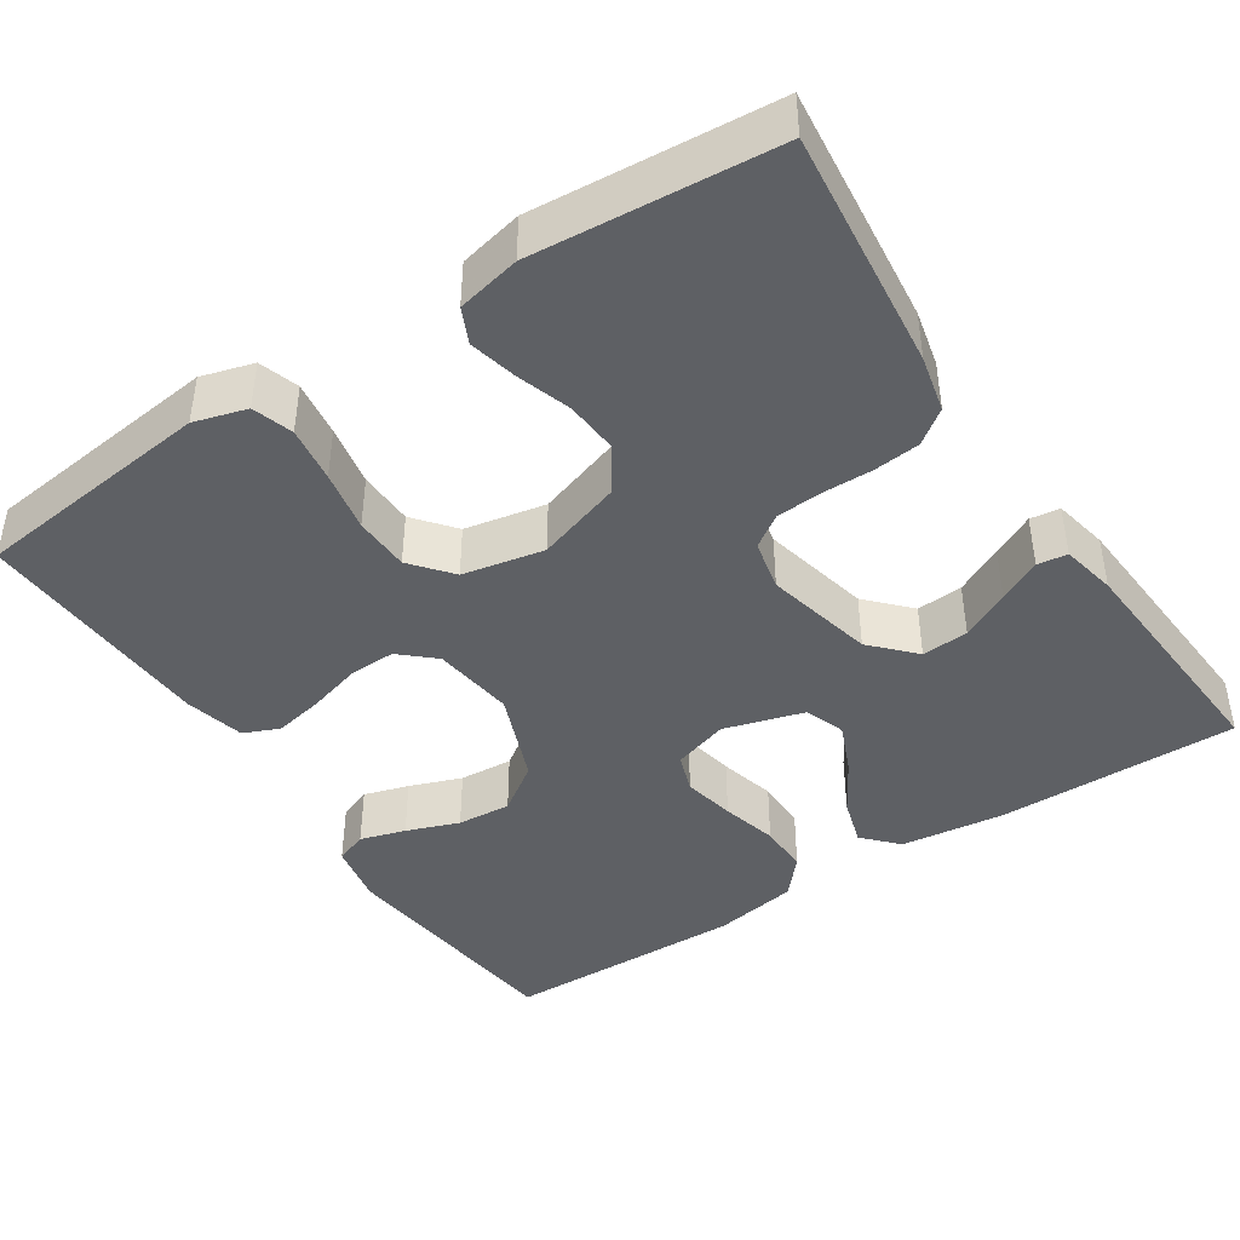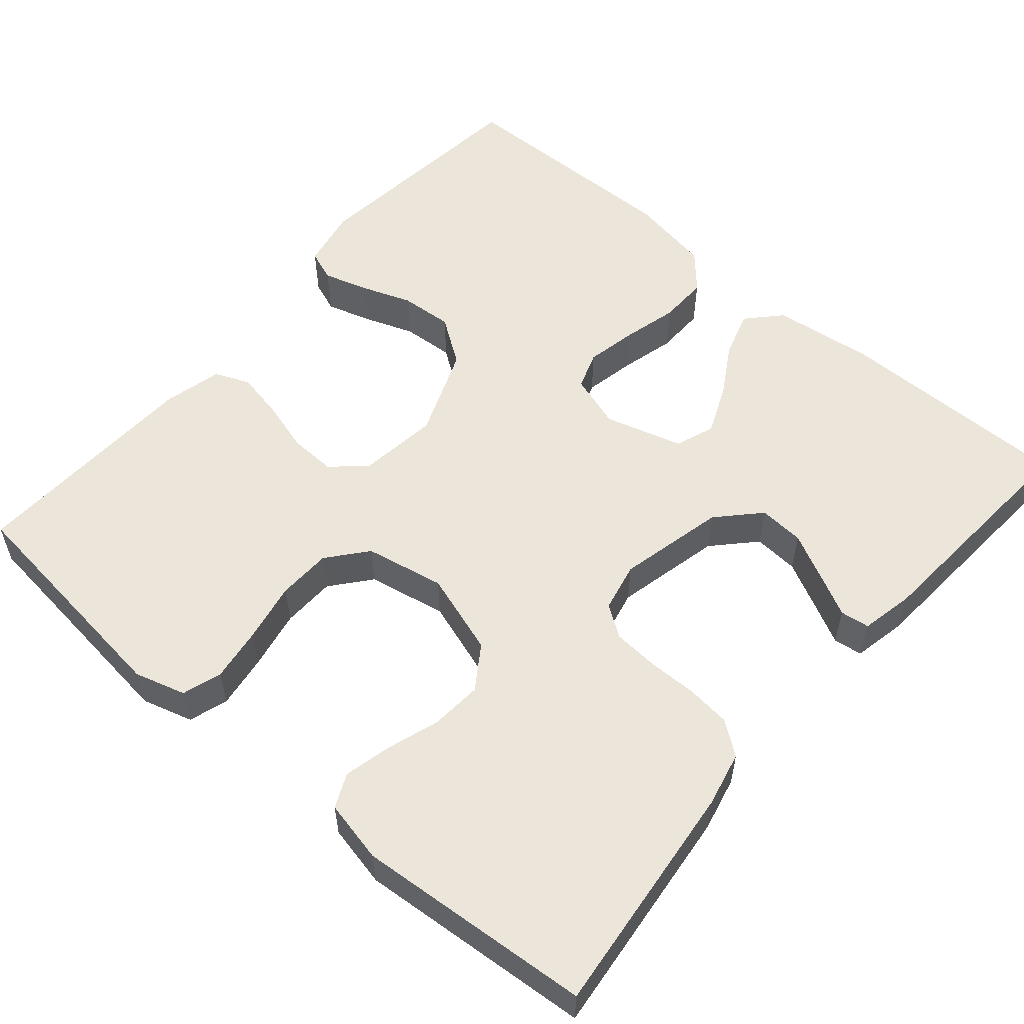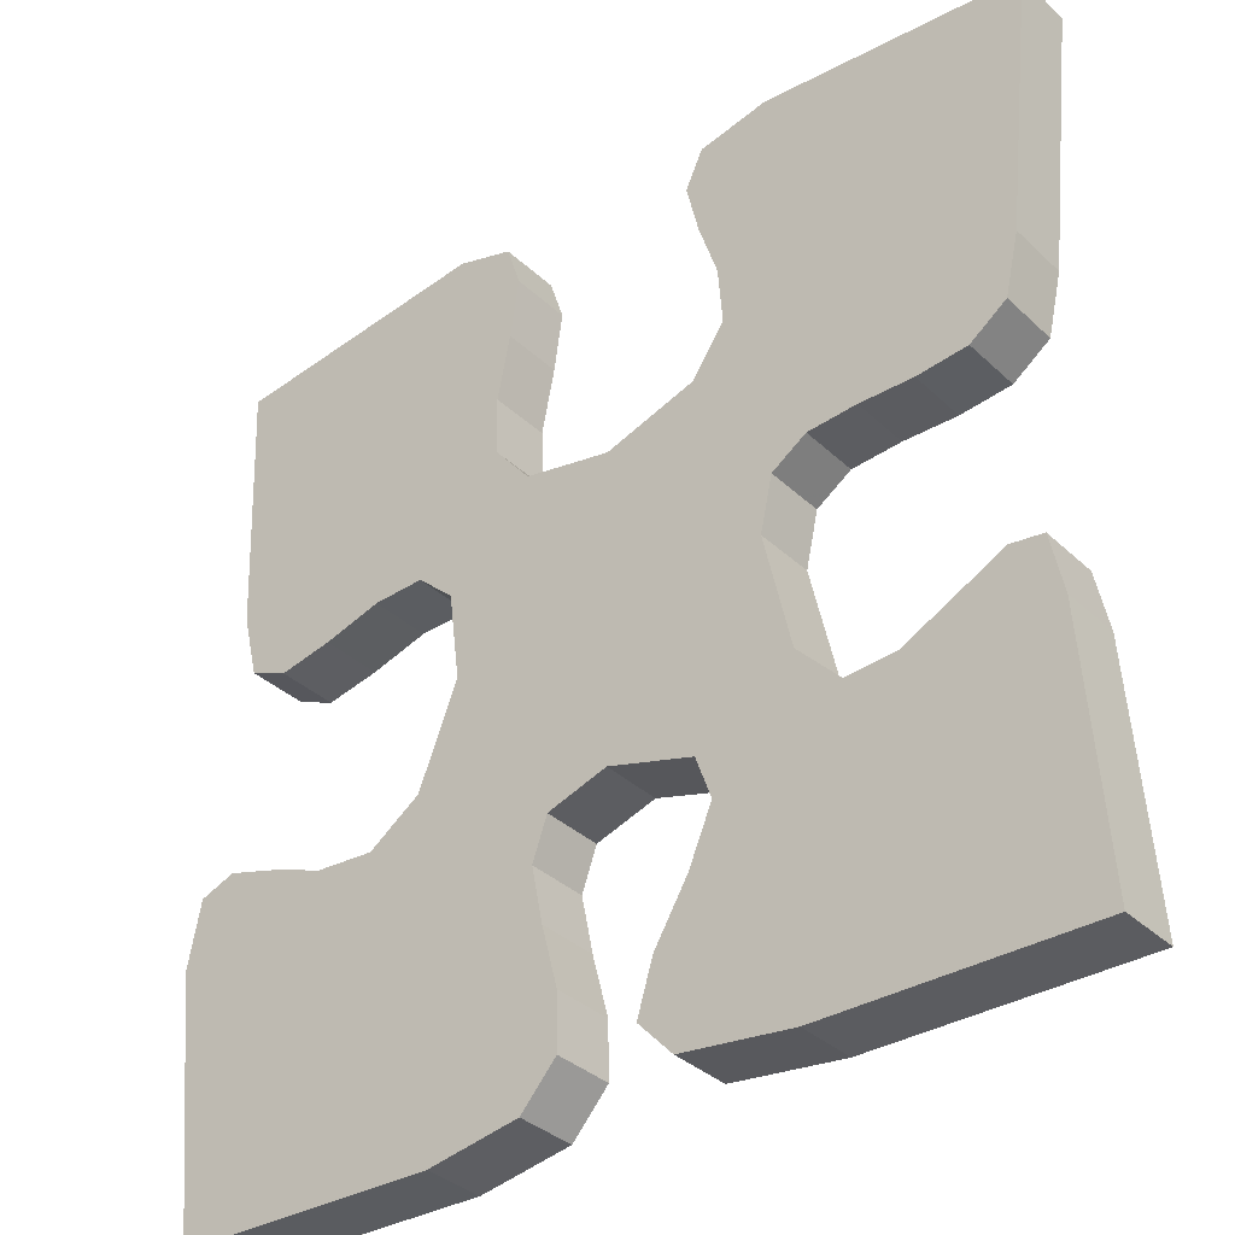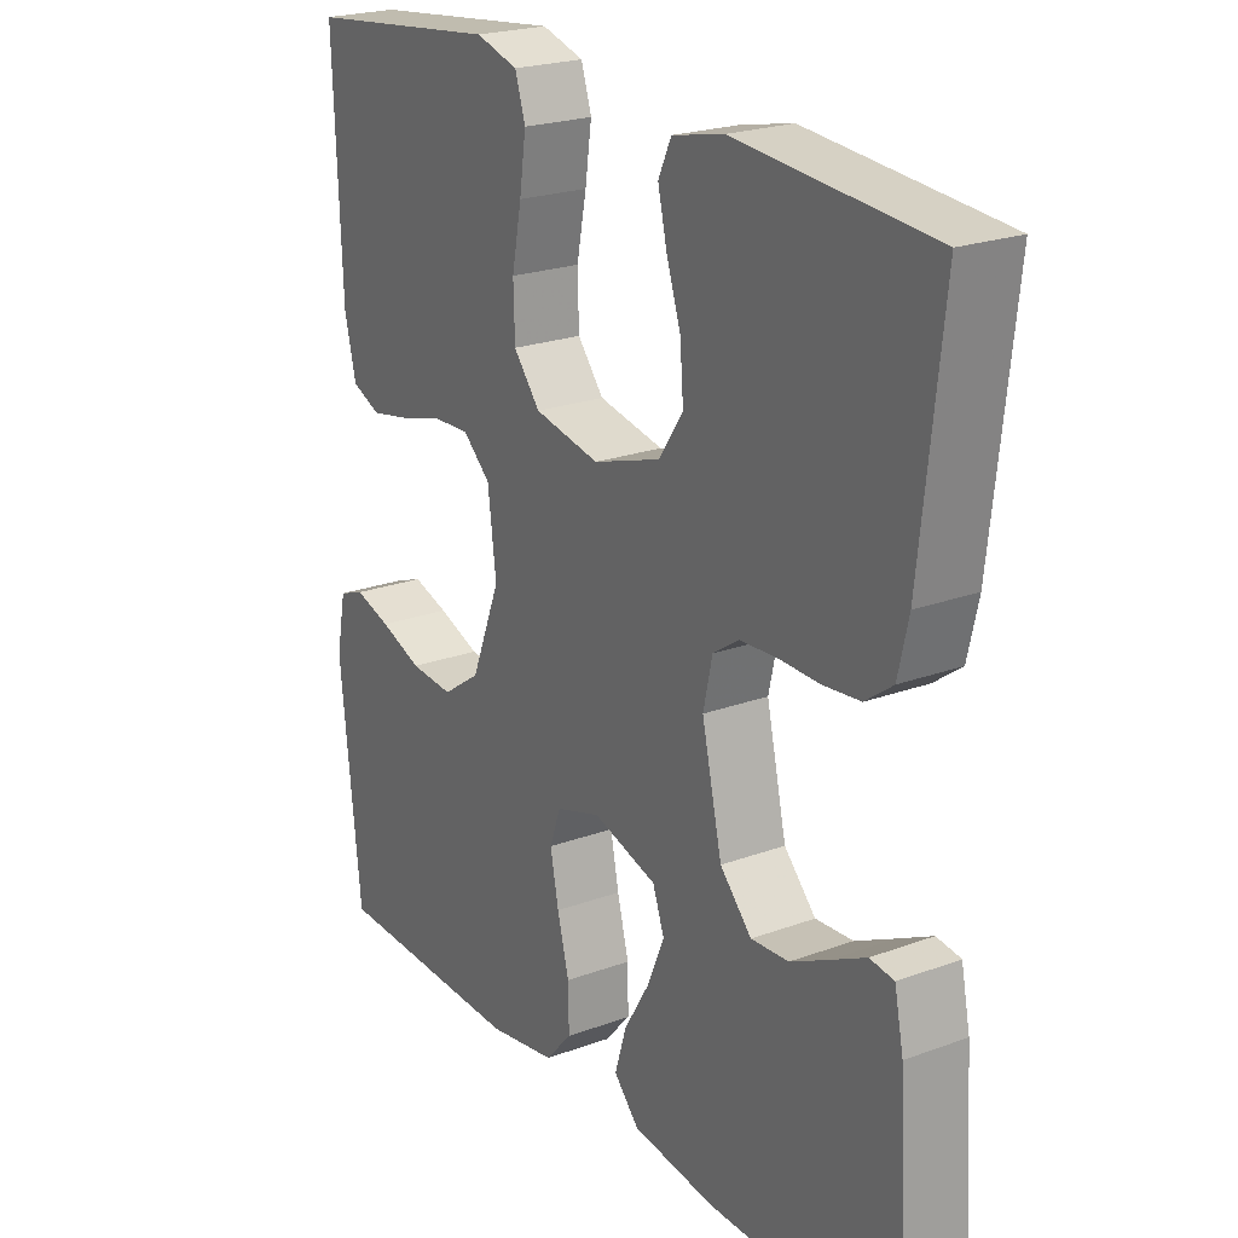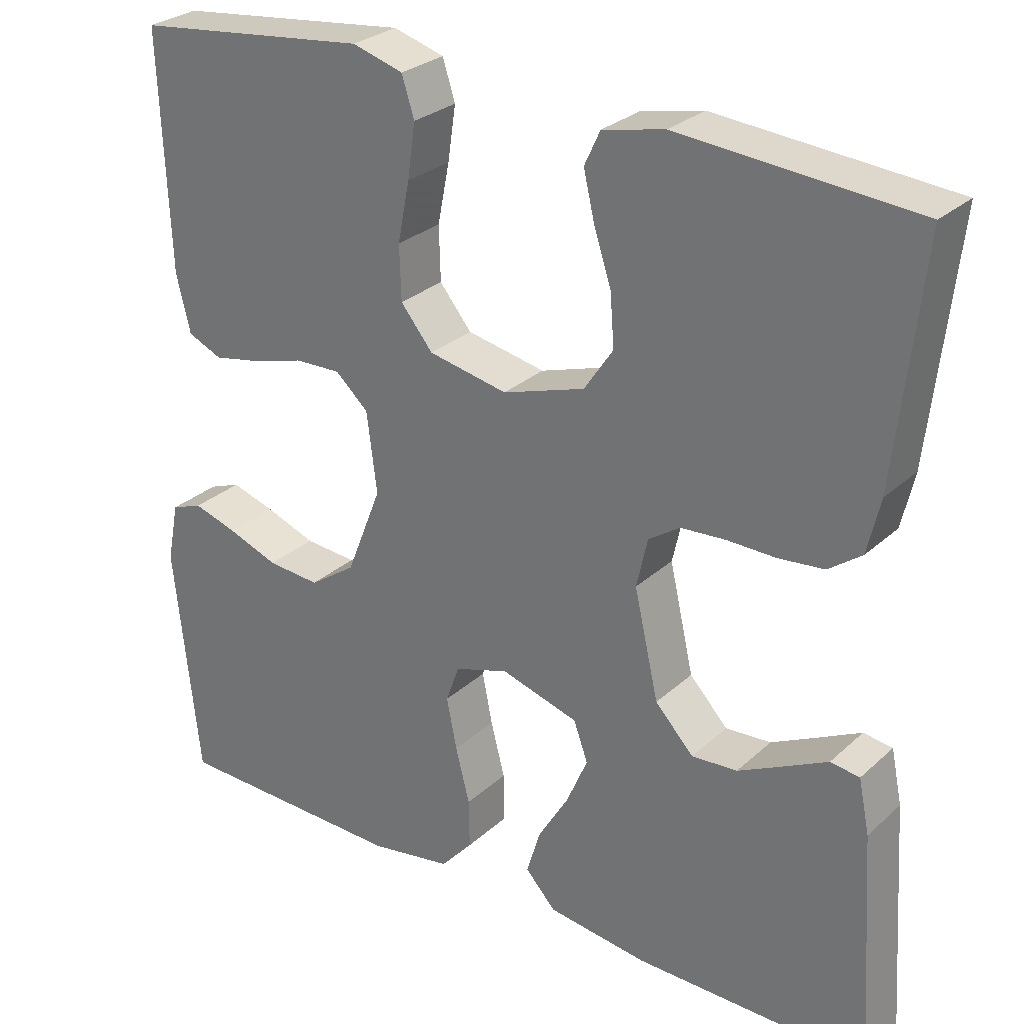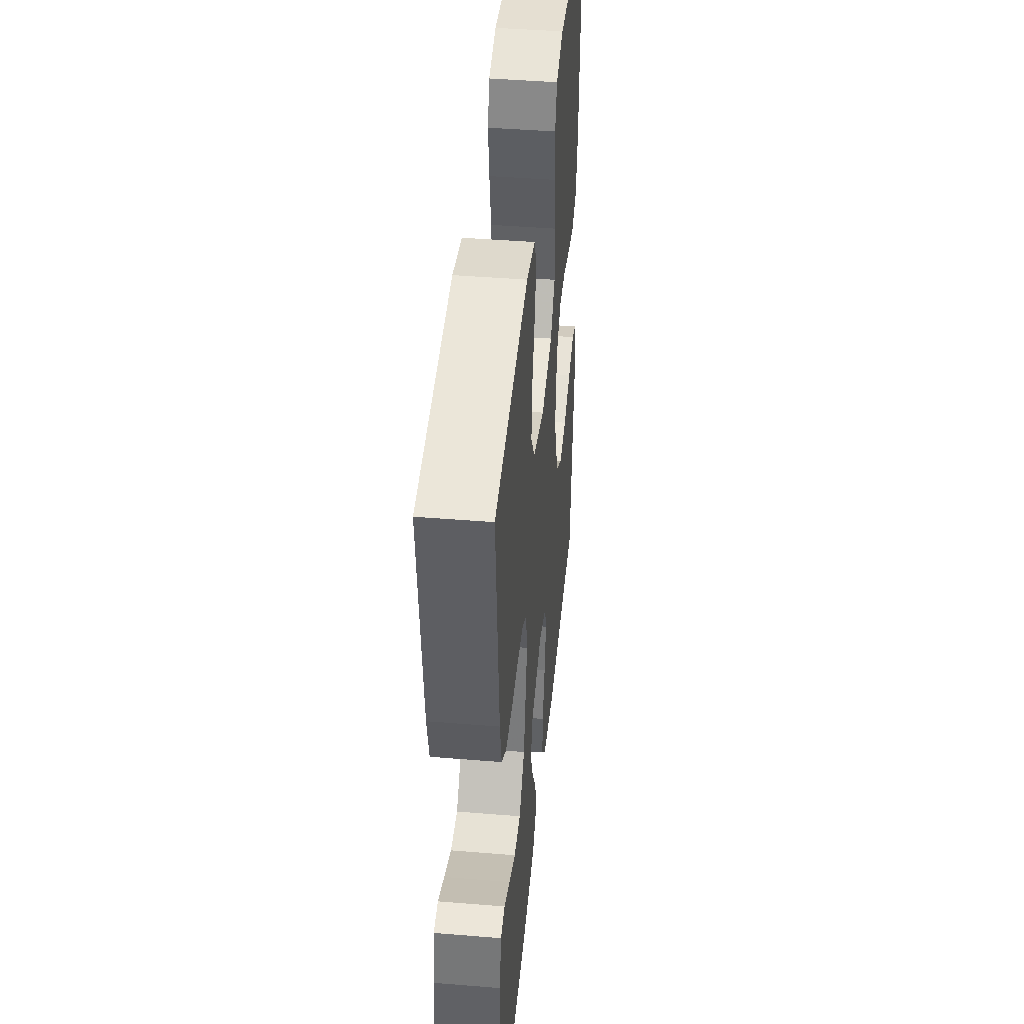
<metadata>
{"format":"obj","ext":"obj","renderer":"f3d","projection":"perspective","resolution":1024,"background":"white","views":[{"elev":-42.8,"azim":33.3,"up":"+Y"},{"elev":55.6,"azim":40.7,"up":"+Y"},{"elev":-35.0,"azim":39.1,"up":"+Z"},{"elev":22.6,"azim":57.7,"up":"+Z"},{"elev":28.1,"azim":36.8,"up":"+Z"},{"elev":43.9,"azim":95.5,"up":"+Z"}]}
</metadata>
<code>
v 0.5 0.07 -0.5
v 0.2 0.07 -0.498
v 0.072 0.07 -0.482
v 0.033 0.07 -0.44
v 0.051 0.07 -0.381
v 0.09 0.07 -0.316
v 0.117 0.07 -0.253
v 0.099 0.07 -0.203
v 0 0.07 -0.174
v -0.069 0.07 -0.196
v -0.086 0.07 -0.244
v -0.073 0.07 -0.309
v -0.055 0.07 -0.379
v -0.054 0.07 -0.442
v -0.095 0.07 -0.488
v -0.2 0.07 -0.506
v -0.5 0.07 -0.5
v -0.532 0.07 -0.2
v -0.517 0.07 -0.124
v -0.477 0.07 -0.109
v -0.421 0.07 -0.126
v -0.356 0.07 -0.15
v -0.289 0.07 -0.155
v -0.23 0.07 -0.114
v -0.185 0.07 0
v -0.198 0.07 0.102
v -0.24 0.07 0.14
v -0.299 0.07 0.138
v -0.365 0.07 0.119
v -0.426 0.07 0.107
v -0.47 0.07 0.126
v -0.488 0.07 0.2
v -0.5 0.07 0.5
v -0.2 0.07 0.535
v -0.135 0.07 0.516
v -0.119 0.07 0.466
v -0.129 0.07 0.397
v -0.144 0.07 0.321
v -0.142 0.07 0.252
v -0.101 0.07 0.202
v 0 0.07 0.182
v 0.105 0.07 0.216
v 0.142 0.07 0.271
v 0.137 0.07 0.337
v 0.115 0.07 0.404
v 0.101 0.07 0.464
v 0.121 0.07 0.507
v 0.2 0.07 0.524
v 0.5 0.07 0.5
v 0.467 0.07 0.2
v 0.451 0.07 0.13
v 0.409 0.07 0.099
v 0.351 0.07 0.093
v 0.289 0.07 0.094
v 0.232 0.07 0.09
v 0.192 0.07 0.063
v 0.178 0.07 0
v 0.209 0.07 -0.136
v 0.258 0.07 -0.188
v 0.316 0.07 -0.184
v 0.376 0.07 -0.154
v 0.429 0.07 -0.127
v 0.466 0.07 -0.132
v 0.48 0.07 -0.2
v 0.5 0 -0.5
v 0.2 0 -0.498
v 0.072 0 -0.482
v 0.033 0 -0.44
v 0.051 0 -0.381
v 0.09 0 -0.316
v 0.117 0 -0.253
v 0.099 0 -0.203
v 0 0 -0.174
v -0.069 0 -0.196
v -0.086 0 -0.244
v -0.073 0 -0.309
v -0.055 0 -0.379
v -0.054 0 -0.442
v -0.095 0 -0.488
v -0.2 0 -0.506
v -0.5 0 -0.5
v -0.532 0 -0.2
v -0.517 0 -0.124
v -0.477 0 -0.109
v -0.421 0 -0.126
v -0.356 0 -0.15
v -0.289 0 -0.155
v -0.23 0 -0.114
v -0.185 0 0
v -0.198 0 0.102
v -0.24 0 0.14
v -0.299 0 0.138
v -0.365 0 0.119
v -0.426 0 0.107
v -0.47 0 0.126
v -0.488 0 0.2
v -0.5 0 0.5
v -0.2 0 0.535
v -0.135 0 0.516
v -0.119 0 0.466
v -0.129 0 0.397
v -0.144 0 0.321
v -0.142 0 0.252
v -0.101 0 0.202
v 0 0 0.182
v 0.105 0 0.216
v 0.142 0 0.271
v 0.137 0 0.337
v 0.115 0 0.404
v 0.101 0 0.464
v 0.121 0 0.507
v 0.2 0 0.524
v 0.5 0 0.5
v 0.467 0 0.2
v 0.451 0 0.13
v 0.409 0 0.099
v 0.351 0 0.093
v 0.289 0 0.094
v 0.232 0 0.09
v 0.192 0 0.063
v 0.178 0 0
v 0.209 0 -0.136
v 0.258 0 -0.188
v 0.316 0 -0.184
v 0.376 0 -0.154
v 0.429 0 -0.127
v 0.466 0 -0.132
v 0.48 0 -0.2
f 61 62 63 64
f 60 61 64 1
f 59 60 1 2
f 58 59 2 3
f 57 58 3
f 51 52 53 54
f 51 54 55
f 50 51 55
f 49 50 55
f 48 49 55 56
f 44 45 46 47
f 44 47 48 56
f 35 36 37 38
f 33 34 35 38
f 33 38 39
f 32 33 39 40
f 28 29 30 31
f 28 31 32 40
f 19 20 21 22
f 17 18 19 22
f 17 22 23
f 16 17 23 24
f 12 13 14 15
f 11 12 15 16
f 10 11 16 24
f 3 4 5 6
f 3 6 7
f 57 3 7
f 43 44 56 57
f 42 43 57 7
f 41 42 7 8
f 27 28 40 41
f 26 27 41
f 25 26 41 8
f 9 10 24 25
f 8 9 25
f 128 127 126 125
f 65 128 125 124
f 66 65 124 123
f 67 66 123 122
f 67 122 121
f 118 117 116 115
f 119 118 115
f 119 115 114
f 119 114 113
f 120 119 113 112
f 111 110 109 108
f 120 112 111 108
f 102 101 100 99
f 102 99 98 97
f 103 102 97
f 104 103 97 96
f 95 94 93 92
f 104 96 95 92
f 86 85 84 83
f 86 83 82 81
f 87 86 81
f 88 87 81 80
f 79 78 77 76
f 80 79 76 75
f 88 80 75 74
f 70 69 68 67
f 71 70 67
f 71 67 121
f 121 120 108 107
f 71 121 107 106
f 72 71 106 105
f 105 104 92 91
f 105 91 90
f 72 105 90 89
f 89 88 74 73
f 89 73 72
f 1 65 66 2
f 2 66 67 3
f 3 67 68 4
f 4 68 69 5
f 5 69 70 6
f 6 70 71 7
f 7 71 72 8
f 8 72 73 9
f 9 73 74 10
f 10 74 75 11
f 11 75 76 12
f 12 76 77 13
f 13 77 78 14
f 14 78 79 15
f 15 79 80 16
f 16 80 81 17
f 17 81 82 18
f 18 82 83 19
f 19 83 84 20
f 20 84 85 21
f 21 85 86 22
f 22 86 87 23
f 23 87 88 24
f 24 88 89 25
f 25 89 90 26
f 26 90 91 27
f 27 91 92 28
f 28 92 93 29
f 29 93 94 30
f 30 94 95 31
f 31 95 96 32
f 32 96 97 33
f 33 97 98 34
f 34 98 99 35
f 35 99 100 36
f 36 100 101 37
f 37 101 102 38
f 38 102 103 39
f 39 103 104 40
f 40 104 105 41
f 41 105 106 42
f 42 106 107 43
f 43 107 108 44
f 44 108 109 45
f 45 109 110 46
f 46 110 111 47
f 47 111 112 48
f 48 112 113 49
f 49 113 114 50
f 50 114 115 51
f 51 115 116 52
f 52 116 117 53
f 53 117 118 54
f 54 118 119 55
f 55 119 120 56
f 56 120 121 57
f 57 121 122 58
f 58 122 123 59
f 59 123 124 60
f 60 124 125 61
f 61 125 126 62
f 62 126 127 63
f 63 127 128 64
f 64 128 65 1

</code>
